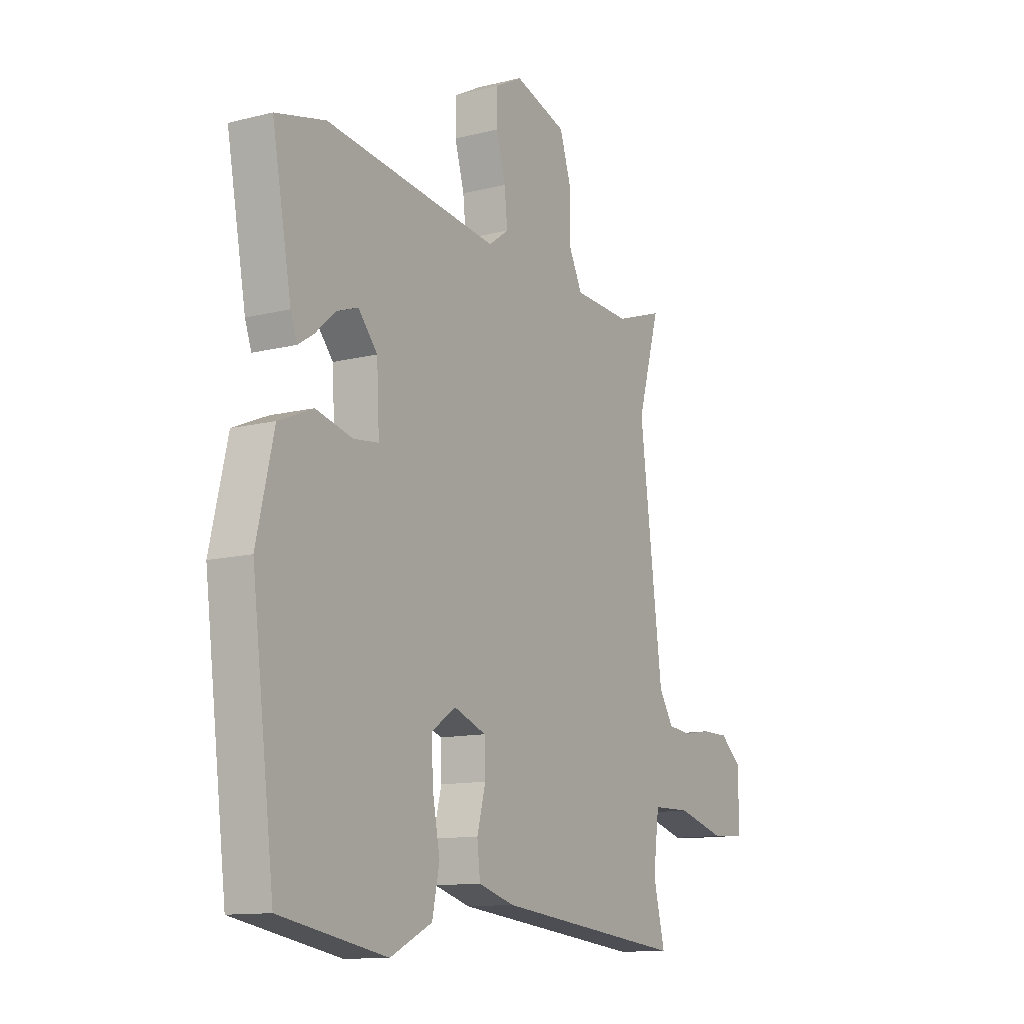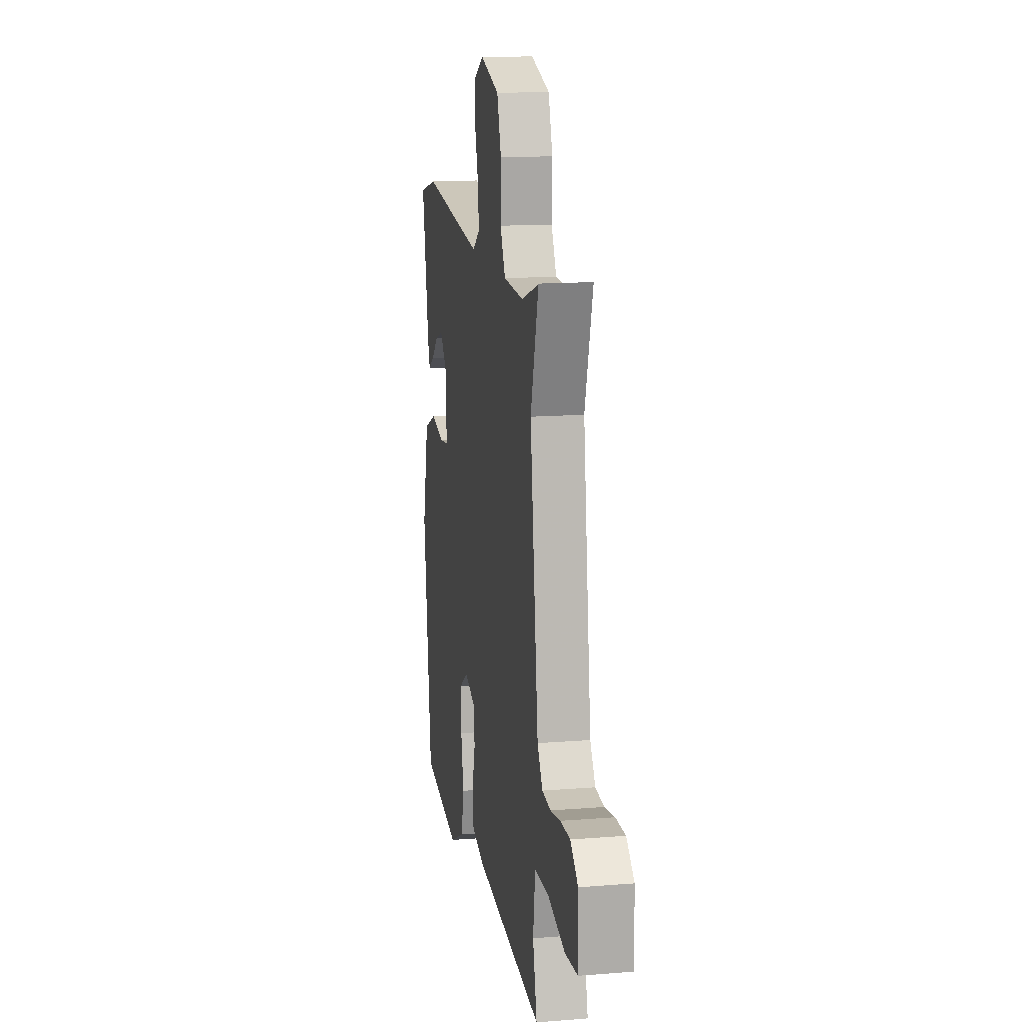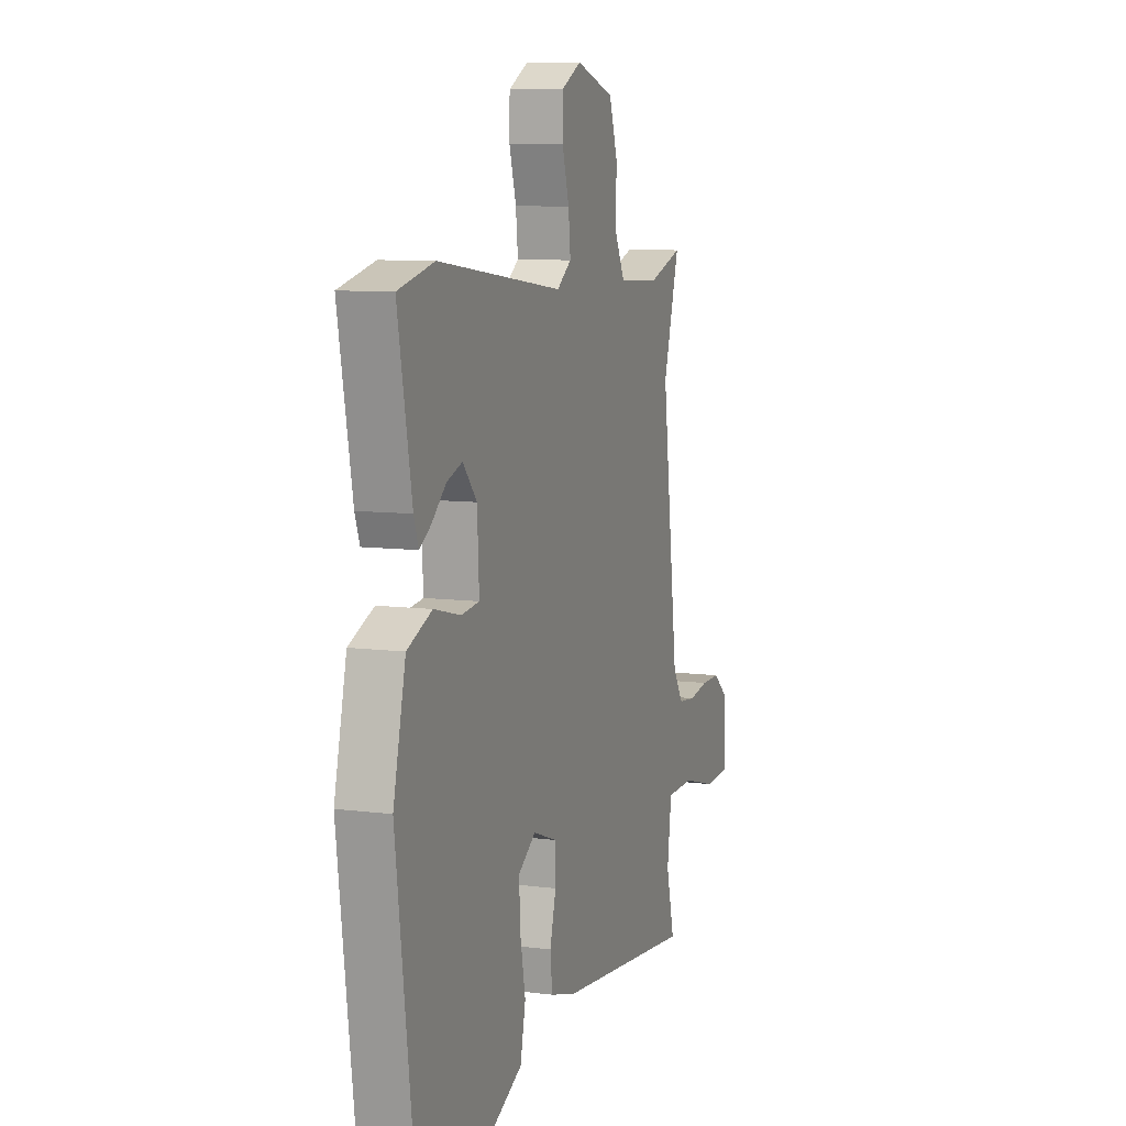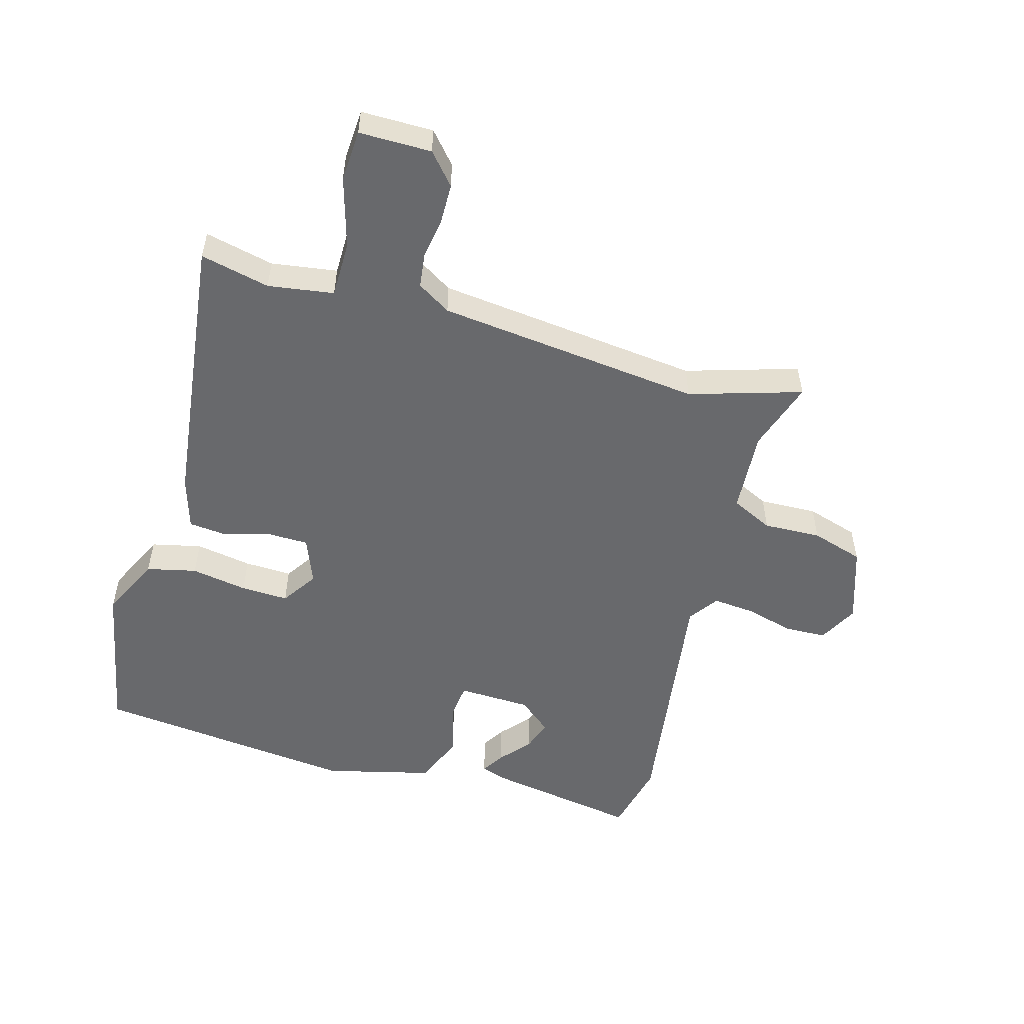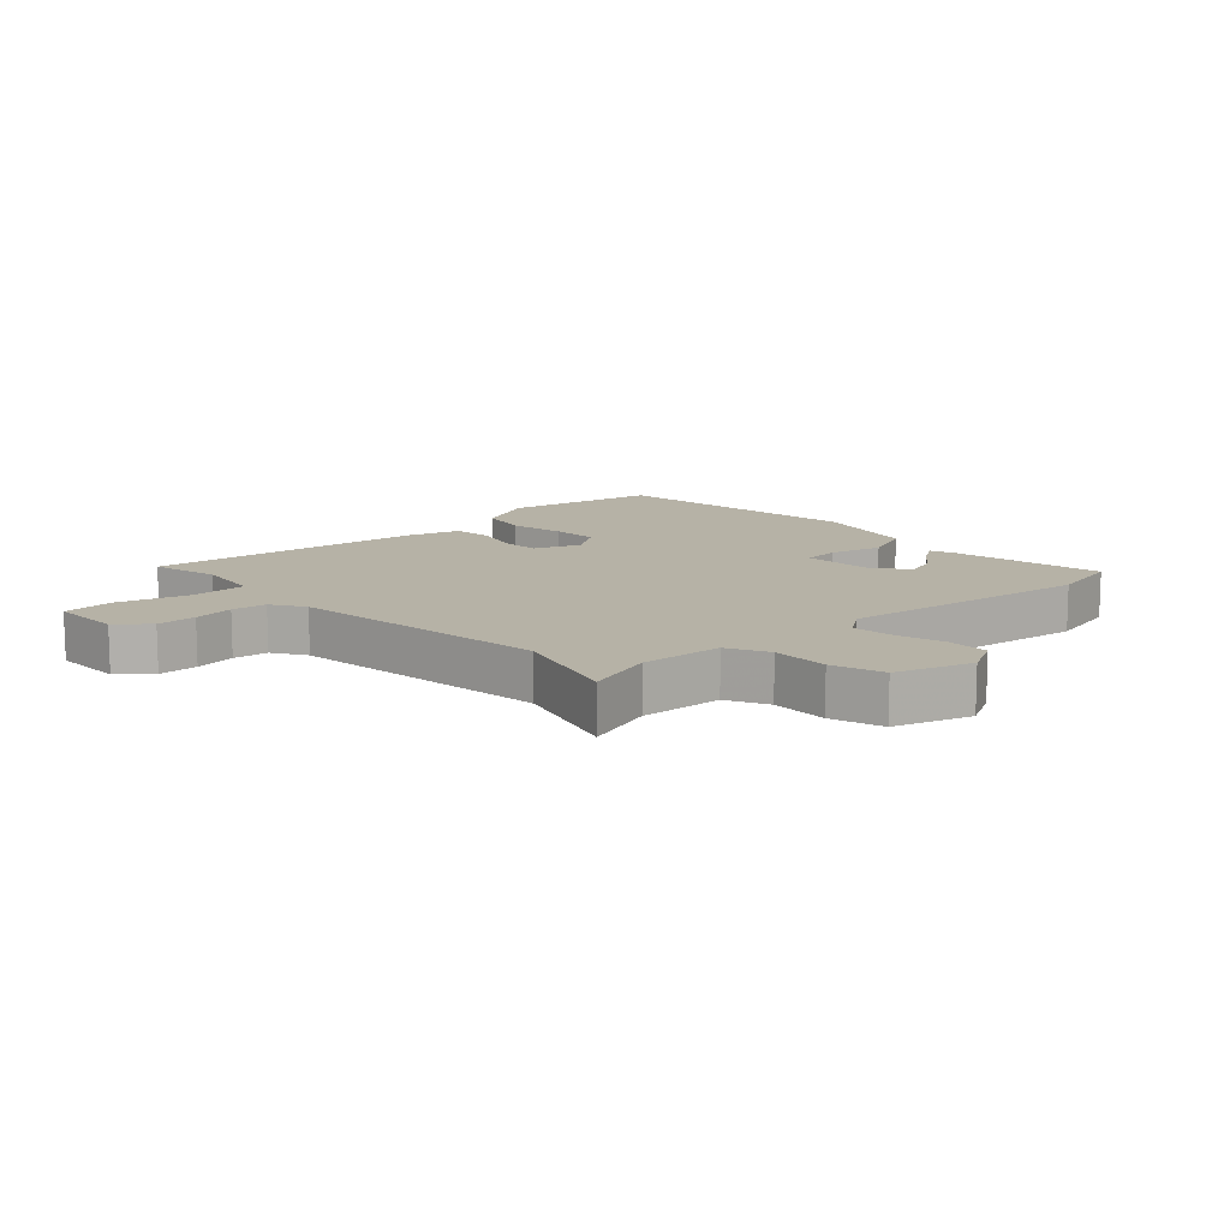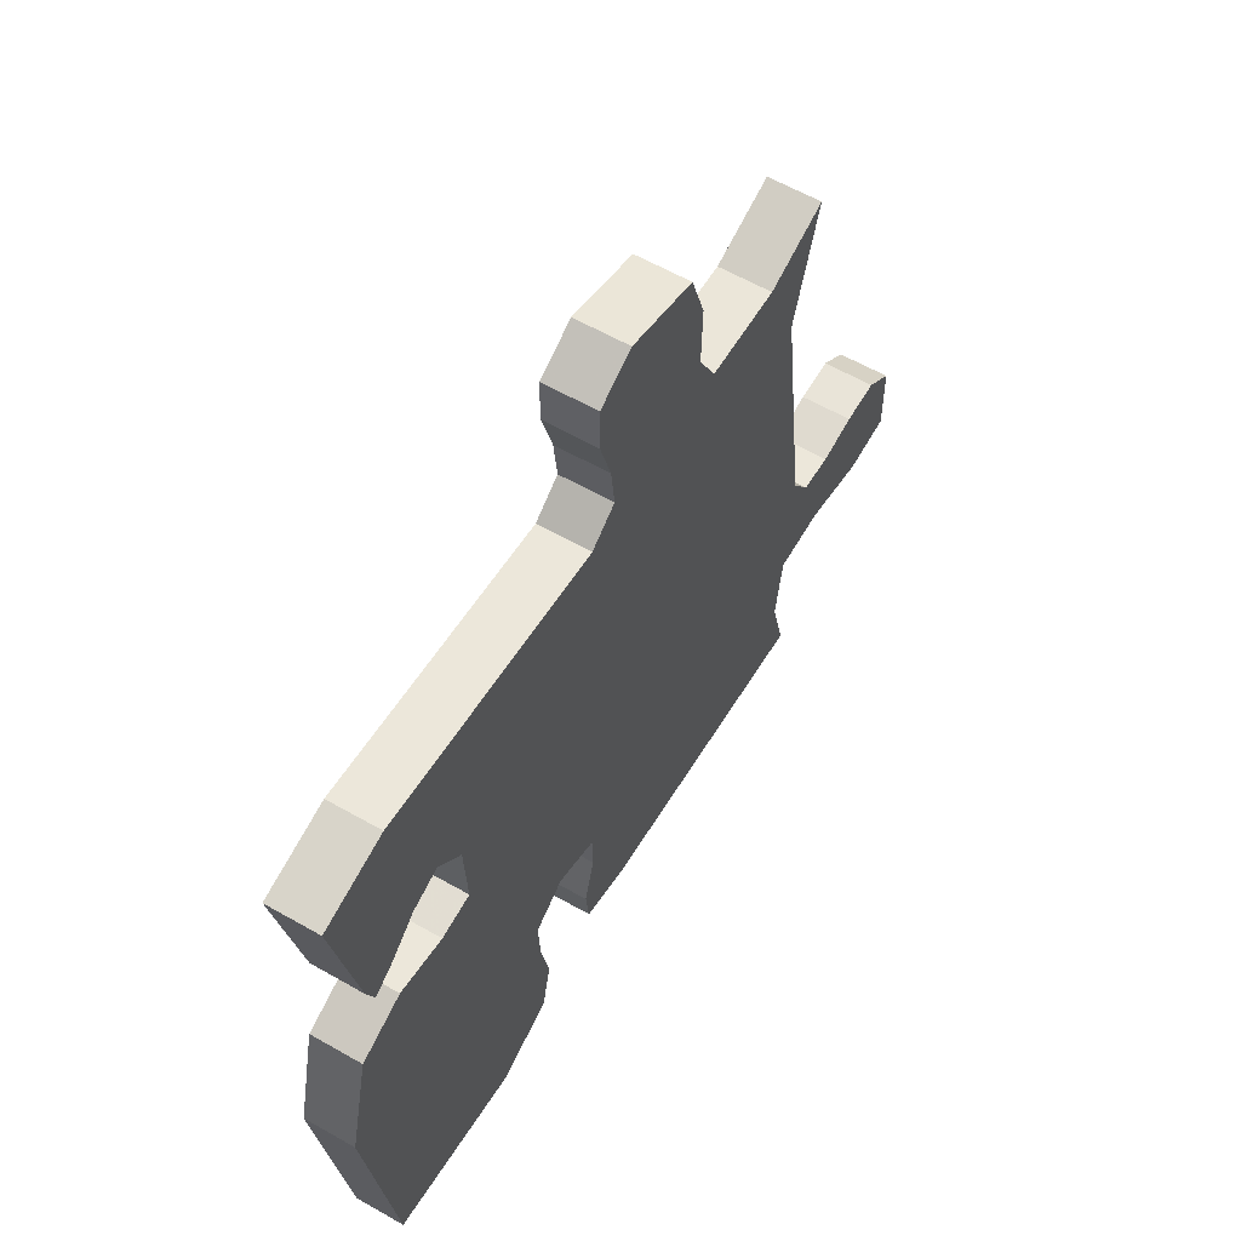
<metadata>
{"format":"obj","ext":"obj","renderer":"f3d","projection":"perspective","resolution":1024,"background":"white","views":[{"elev":-12.2,"azim":120.7,"up":"+Z"},{"elev":14.3,"azim":-100.0,"up":"+Z"},{"elev":8.7,"azim":109.2,"up":"+Z"},{"elev":-52.8,"azim":-104.9,"up":"+Y"},{"elev":12.2,"azim":-42.4,"up":"+Y"},{"elev":60.6,"azim":120.2,"up":"+Z"}]}
</metadata>
<code>
v 0.413 0.07 0.521
v 0.529 0.07 0.493
v 0.484 0.07 0.25
v 0.469 0.07 0.208
v 0.433 0.07 0.231
v 0.386 0.07 0.273
v 0.336 0.07 0.291
v 0.291 0.07 0.239
v 0.285 0.07 0.122
v 0.343 0.07 0.115
v 0.429 0.07 0.136
v 0.509 0.07 0.102
v 0.549 0.07 -0.07
v 0.496 0.07 -0.489
v 0.247 0.07 -0.533
v 0.149 0.07 -0.485
v 0.132 0.07 -0.405
v 0.149 0.07 -0.315
v 0.153 0.07 -0.239
v 0.096 0.07 -0.2
v 0.02 0.07 -0.228
v 0.018 0.07 -0.292
v 0.038 0.07 -0.367
v 0.031 0.07 -0.429
v -0.053 0.07 -0.453
v -0.5 0.07 -0.5
v -0.473 0.07 -0.39
v -0.487 0.07 -0.285
v -0.577 0.07 -0.283
v -0.69 0.07 -0.314
v -0.772 0.07 -0.308
v -0.77 0.07 -0.193
v -0.72 0.07 -0.151
v -0.657 0.07 -0.151
v -0.592 0.07 -0.162
v -0.536 0.07 -0.156
v -0.502 0.07 -0.103
v -0.448 0.07 0.32
v -0.5 0.07 0.5
v -0.388 0.07 0.462
v -0.255 0.07 0.469
v -0.222 0.07 0.535
v -0.224 0.07 0.627
v -0.197 0.07 0.71
v -0.074 0.07 0.749
v -0.011 0.07 0.715
v -0.01 0.07 0.648
v -0.032 0.07 0.571
v -0.039 0.07 0.504
v 0.008 0.07 0.47
v 0.413 0 0.521
v 0.529 0 0.493
v 0.484 0 0.25
v 0.469 0 0.208
v 0.433 0 0.231
v 0.386 0 0.273
v 0.336 0 0.291
v 0.291 0 0.239
v 0.285 0 0.122
v 0.343 0 0.115
v 0.429 0 0.136
v 0.509 0 0.102
v 0.549 0 -0.07
v 0.496 0 -0.489
v 0.247 0 -0.533
v 0.149 0 -0.485
v 0.132 0 -0.405
v 0.149 0 -0.315
v 0.153 0 -0.239
v 0.096 0 -0.2
v 0.02 0 -0.228
v 0.018 0 -0.292
v 0.038 0 -0.367
v 0.031 0 -0.429
v -0.053 0 -0.453
v -0.5 0 -0.5
v -0.473 0 -0.39
v -0.487 0 -0.285
v -0.577 0 -0.283
v -0.69 0 -0.314
v -0.772 0 -0.308
v -0.77 0 -0.193
v -0.72 0 -0.151
v -0.657 0 -0.151
v -0.592 0 -0.162
v -0.536 0 -0.156
v -0.502 0 -0.103
v -0.448 0 0.32
v -0.5 0 0.5
v -0.388 0 0.462
v -0.255 0 0.469
v -0.222 0 0.535
v -0.224 0 0.627
v -0.197 0 0.71
v -0.074 0 0.749
v -0.011 0 0.715
v -0.01 0 0.648
v -0.032 0 0.571
v -0.039 0 0.504
v 0.008 0 0.47
f 45 46 47 48
f 45 48 49
f 42 43 44 45
f 41 42 45 49
f 38 39 40
f 37 38 40 41
f 32 33 34 35
f 32 35 36
f 29 30 31 32
f 28 29 32 36
f 24 25 26 27
f 22 23 24 27
f 21 22 27 28
f 20 21 28 36
f 15 16 17 18
f 15 18 19
f 14 15 19
f 13 14 19
f 10 11 12 13
f 9 10 13 19
f 8 9 19 20
f 3 4 5 6
f 3 6 7
f 50 1 2 3
f 50 3 7
f 37 41 49 50
f 37 50 7 8
f 8 20 36 37
f 98 97 96 95
f 99 98 95
f 95 94 93 92
f 99 95 92 91
f 90 89 88
f 91 90 88 87
f 85 84 83 82
f 86 85 82
f 82 81 80 79
f 86 82 79 78
f 77 76 75 74
f 77 74 73 72
f 78 77 72 71
f 86 78 71 70
f 68 67 66 65
f 69 68 65
f 69 65 64
f 69 64 63
f 63 62 61 60
f 69 63 60 59
f 70 69 59 58
f 56 55 54 53
f 57 56 53
f 53 52 51 100
f 57 53 100
f 100 99 91 87
f 58 57 100 87
f 87 86 70 58
f 1 51 52 2
f 2 52 53 3
f 3 53 54 4
f 4 54 55 5
f 5 55 56 6
f 6 56 57 7
f 7 57 58 8
f 8 58 59 9
f 9 59 60 10
f 10 60 61 11
f 11 61 62 12
f 12 62 63 13
f 13 63 64 14
f 14 64 65 15
f 15 65 66 16
f 16 66 67 17
f 17 67 68 18
f 18 68 69 19
f 19 69 70 20
f 20 70 71 21
f 21 71 72 22
f 22 72 73 23
f 23 73 74 24
f 24 74 75 25
f 25 75 76 26
f 26 76 77 27
f 27 77 78 28
f 28 78 79 29
f 29 79 80 30
f 30 80 81 31
f 31 81 82 32
f 32 82 83 33
f 33 83 84 34
f 34 84 85 35
f 35 85 86 36
f 36 86 87 37
f 37 87 88 38
f 38 88 89 39
f 39 89 90 40
f 40 90 91 41
f 41 91 92 42
f 42 92 93 43
f 43 93 94 44
f 44 94 95 45
f 45 95 96 46
f 46 96 97 47
f 47 97 98 48
f 48 98 99 49
f 49 99 100 50
f 50 100 51 1

</code>
